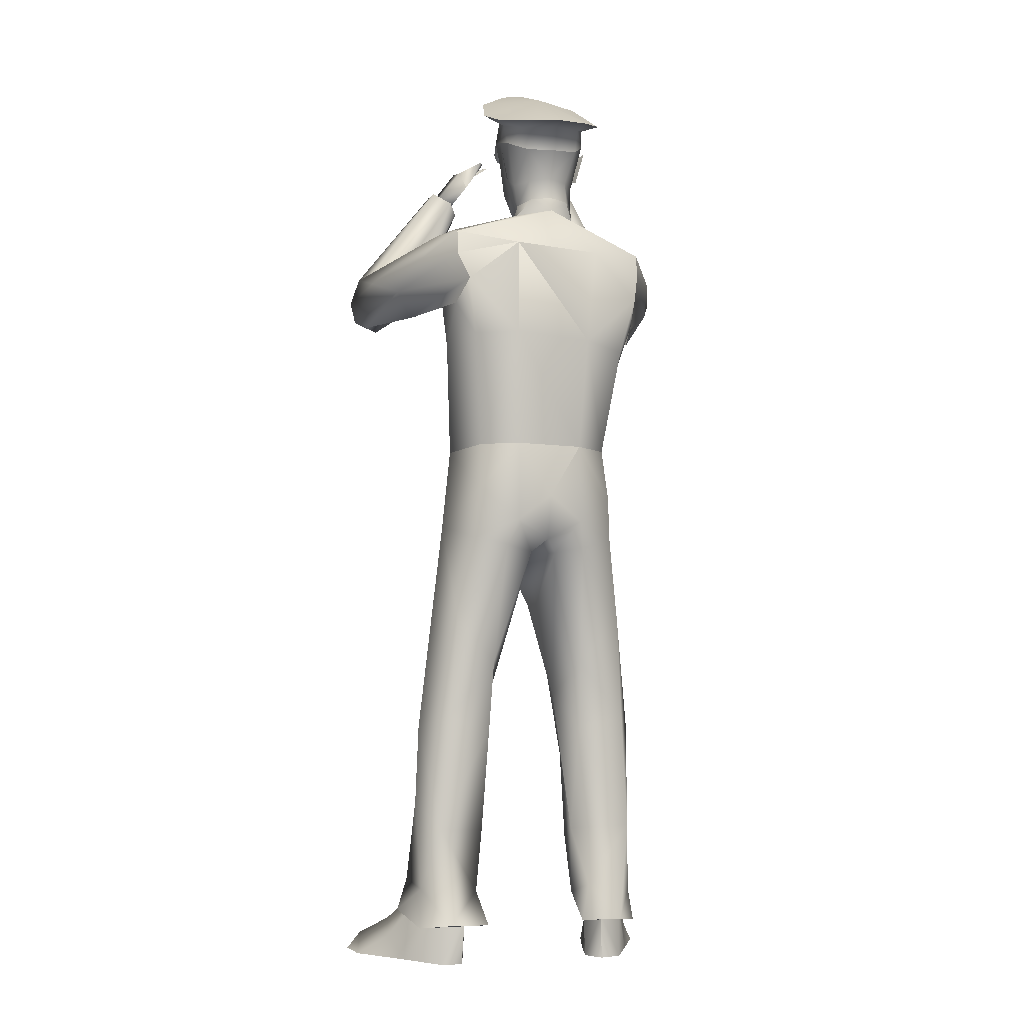
<metadata>
{"format":"obj","ext":"obj","renderer":"f3d","projection":"perspective","resolution":1024,"background":"white","views":[{"elev":-4.4,"azim":-18.7,"up":"+Z"}]}
</metadata>
<code>
v 0.0577 0.0083 1.06
v 0.057 -0.001 0.9021
v -0.0113 -0.0091 0.9554
v -0.0092 0.2511 1.284
v -0.1729 0.2004 1.304
v -0.0307 0.2514 1.044
v 0.0107 0.0468 1.569
v 0.0903 -0.0048 1.472
v -0.0806 -0.0039 1.484
v 0.1553 0.2006 1.278
v -0.2139 0.0427 0.4976
v -0.199 0.0369 0.7
v -0.1177 0.0465 0.6117
v -0.2075 0.1234 0.8927
v -0.1932 0.2289 0.6452
v -0.1494 0.2443 0.8625
v 0.1617 0.06 0.6956
v 0.1725 0.0648 0.4929
v 0.0785 0.0573 0.6089
v 0.0646 0.2315 0.5816
v 0.1281 0.2484 0.6388
v 0.0838 0.2613 0.8576
v 0.211 0.134 0.47
v 0.1601 0.1505 0.8867
v 0.2008 0.1121 1.501
v 0.2092 0.0584 1.485
v 0.0719 0.0871 1.554
v 0.0698 0.2012 1.636
v 0.0414 0.2296 1.618
v 0.0594 0.1811 1.591
v -0.0508 0.0338 1.74
v 0.0055 0.0082 1.74
v 0.0067 0.0276 1.694
v -0.0987 0.137 0.5436
v -0.1269 0.1003 0.2623
v -0.1231 0.0615 0.4737
v 0.0727 0.1051 0.2603
v 0.0459 0.1433 0.5402
v 0.0795 0.0709 0.4706
v -0.2305 0.3311 1.47
v -0.2884 0.3781 1.486
v -0.2596 0.3675 1.445
v -0.2259 0.2828 1.366
v -0.2543 0.3676 1.392
v -0.319 0.343 1.347
v 0.2009 0.1121 1.328
v 0.1898 0.0456 1.327
v 0.248 0.3763 1.4
v 0.2069 0.467 1.444
v 0.3181 0.4109 1.465
v 0.168 0.4329 1.688
v 0.248 0.3763 1.4
v 0.1898 0.0456 1.327
v 0.31 0.3636 1.346
v 0.3261 0.2766 1.418
v 0.2595 0.1193 1.438
v 0.2302 0.1405 1.493
v -0.0127 0.2315 1.617
v -0.0434 0.2052 1.634
v -0.0349 0.183 1.59
v -0.0451 0.2208 1.753
v 0.0129 0.243 1.761
v 0.0118 0.2326 1.819
v -0.2622 0.1063 0.4763
v -0.2259 0.2828 1.366
v -0.2112 0.1146 1.36
v -0.2543 0.3676 1.392
v -0.2519 0.1136 1.464
v -0.3265 0.2652 1.43
v -0.22 0.1424 1.514
v -0.1952 0.0584 1.512
v -0.1869 0.1146 1.527
v -0.0525 0.0875 1.562
v 0.2092 0.0584 1.485
v 0.0719 0.0871 1.554
v 0.0634 0.0297 1.741
v 0.0895 0.0769 1.718
v 0.0597 0.0369 1.696
v 0.0027 0.2157 1.439
v 0.15 0.1954 1.414
v 0.0643 0.1584 1.533
v 0.0386 0.221 1.578
v 0.0117 0.1729 1.573
v 0.1838 0.0624 0.2679
v -0.1596 0.2158 0.417
v -0.1184 0.1178 1.783
v -0.0932 0.2002 1.832
v 0.0077 0.1092 1.825
v 0.0968 0.12 1.731
v 0.0955 0.0938 1.76
v 0.0803 0.0566 0.0745
v 0.1208 0.186 0.0748
v 0.0803 0.1243 0.126
v 0.1403 0.2328 0.2939
v 0.1891 0.1961 0.154
v 0.2104 0.1417 0.2444
v 0.1803 0.1021 1.244
v 0.2009 0.1121 1.328
v -0.1237 0.1592 1.507
v -0.0456 0.1589 1.541
v -0.0529 0.1363 1.617
v -0.0477 0.0999 1.586
v -0.0336 0.1493 1.583
v -0.2324 0.0435 0.2726
v -0.2041 0.1795 0.0785
v -0.2687 0.0678 0.0717
v -0.1279 0.05 0.0742
v -0.0477 0.2199 1.704
v -0.0046 0.2314 1.7
v 0.0134 0.2443 1.727
v 0.0311 0.2301 1.7
v 0.0367 0.2321 1.654
v 0.0733 0.2156 1.705
v -0.0599 0.1862 1.794
v -0.0932 0.2002 1.832
v -0.1184 0.1178 1.783
v 0.1117 0.4006 1.651
v 0.2006 0.3538 1.451
v 0.1847 0.4055 1.421
v 0.2888 0.3835 1.489
v 0.2577 0.374 1.452
v 0.1756 0.3756 1.684
v -0.0787 -0.0023 1.062
v -0.0853 -0.0212 1.292
v 0.0577 0.0083 1.06
v -0.2036 0.1044 1.274
v -0.1517 0.0303 1.061
v -0.1858 0.1399 1.052
v 0.1245 0.0517 1.056
v 0.1803 0.1021 1.244
v 0.1404 0.1651 1.046
v 0.0656 -0.0221 1.281
v -0.2019 0.3513 1.439
v -0.097 0.3991 1.63
v -0.1921 0.4044 1.409
v -0.1548 0.3787 1.67
v -0.3212 0.4039 1.465
v -0.2158 0.4641 1.435
v -0.1509 0.4313 1.673
v 0.2309 0.3335 1.472
v -0.0756 0.0827 1.716
v -0.0781 0.1262 1.729
v -0.0791 0.1 1.758
v -0.0456 0.0406 1.695
v 0.0695 0.2167 1.755
v 0.1141 0.1928 1.836
v 0.0809 0.1812 1.796
v 0.1328 0.1099 1.783
v 0.093 0.2278 0.4116
v 0.1403 0.2328 0.2939
v 0.0808 0.1657 0.2386
v 0.1237 0.2043 0.145
v -0.1845 0.0038 1.403
v -0.2518 0.2247 1.352
v -0.2876 0.189 1.401
v -0.0806 -0.0039 1.484
v 0.2475 0.243 1.341
v 0.1823 0.002 1.378
v 0.2879 0.203 1.382
v 0.2065 0.0891 0.0667
v 0.1208 0.186 0.0748
v 0.0803 0.0566 0.0745
v 0.075 0.1335 1.619
v 0.0093 0.0572 1.64
v 0.0498 0.0728 1.636
v 0.0517 0.0677 1.593
v -0.0323 0.2495 0.8481
v -0.0307 0.2514 1.044
v -0.1289 0.2214 0.5865
v -0.1446 0.1593 0.2421
v -0.2113 0.2164 0.3005
v -0.1868 0.1777 0.1321
v -0.2671 0.1757 0.1606
v -0.2113 0.2164 0.3005
v -0.2703 0.1 0.3251
v -0.1295 0.2346 1.044
v -0.043 0.0276 0.8389
v -0.0818 -0.0117 0.9046
v -0.0139 0.0042 0.8655
v 0.1404 0.1651 1.046
v -0.0304 0.0745 1.635
v -0.0264 0.0682 1.596
v -0.1952 0.0584 1.512
v -0.0525 0.0875 1.562
v 0.0638 0.2719 1.726
v -0.0351 0.2755 1.725
v 0.1141 0.1928 1.836
v 0.1328 0.1099 1.783
v -0.2152 0.0241 0.0798
v -0.1289 0.2214 0.5865
v 0.0646 0.2315 0.5816
v 0.2138 0.1772 0.0943
v 0.1208 0.186 0.0748
v 0.1237 0.2043 0.145
v -0.3265 0.4156 1.37
v 0.3147 0.4268 1.372
v 0.0117 0.1657 1.551
v -0.1468 0.1969 1.434
v -0.0088 0.2337 1.654
v 0.1307 0.3547 1.662
v 0.13 0.4425 1.67
v -0.1955 0.1744 1.446
v -0.1936 0.1621 1.5
v -0.221 0.2557 1.505
v -0.1216 0.3541 1.646
v -0.097 0.3991 1.63
v -0.2019 0.3513 1.439
v -0.0787 -0.0023 1.062
v -0.1588 0.0117 0.9684
v 0.1912 0.1835 1.438
v 0.2034 0.1588 1.476
v 0.1912 0.1835 1.438
v 0.2266 0.254 1.498
v 0.1385 0.1579 1.489
v 0.0727 0.0991 1.582
v 0.0566 0.1486 1.584
v -0.0756 0.0827 1.716
v -0.0456 0.0406 1.695
v -0.0533 0.1049 1.631
v -0.061 0.1343 1.652
v -0.0693 0.1355 1.701
v 0.1478 0.2214 0.4367
v 0.093 0.2278 0.4116
v 0.1411 0.2354 0.4986
v -0.2125 0.2017 0.4431
v -0.1596 0.2158 0.417
v -0.2068 0.2158 0.505
v 0.0895 0.0769 1.718
v 0.0739 0.1022 1.633
v 0.0597 0.0369 1.696
v 0.0825 0.1292 1.654
v 0.0896 0.1298 1.703
v 0.0689 0.019 0.8499
v 0.0109 0.0315 0.8378
v 0.1317 0.0337 0.9563
v 0.1245 0.0517 1.056
v 0.1404 0.1651 1.046
v -0.0279 0.2559 1.871
v 0.0119 0.26 1.878
v -0.1868 0.1777 0.1321
v -0.2041 0.1795 0.0785
v -0.2674 0.1892 0.1157
v -0.1712 0.008 1.289
v -0.2008 0.048 1.358
v 0.1501 0.006 1.264
v 0.0968 0.12 1.731
v -0.0781 0.1262 1.729
v 0.0127 0.0539 1.597
v 0.0041 -0.0337 1.741
v 0.0647 -0.0155 1.745
v -0.1159 0.438 1.651
v -0.1216 0.3541 1.646
v -0.1509 0.4313 1.673
v -0.097 0.3991 1.63
v -0.1517 0.0303 1.061
v -0.1858 0.1399 1.052
v 0.0965 0.0622 0.1466
v 0.1923 0.0818 0.1309
v 0.1577 0.0364 0.076
v -0.0556 0.1382 0.7369
v -0.0847 0.2321 0.7396
v 0.0134 0.2312 1.577
v 0.0146 0.2404 1.617
v -0.339 0.4087 1.411
v -0.2618 0.0859 0.1479
v 0.3308 0.4185 1.41
v -0.1016 0.0066 0.8528
v 0.0119 0.26 1.878
v -0.0279 0.2559 1.871
v -0.1423 0.0897 0.1397
v 0.0694 0.25 1.04
v -0.2112 0.1146 1.36
v -0.1955 0.1744 1.446
v -0.0553 -0.0111 1.743
v 0.1756 0.3756 1.684
v 0.1307 0.3547 1.662
v 0.168 0.4329 1.688
v -0.0123 0.2221 1.577
v -0.1494 0.2443 0.8625
v -0.0231 0.1257 0.8387
v -0.2152 0.0241 0.0798
v 0.0149 0.2942 1.733
v 0.0873 0.1046 1.649
v 0.0896 0.1298 1.703
v 0.0825 0.1292 1.654
v 0.0074 0.1413 0.7344
v 0.0218 0.2382 0.7354
v 0.0918 0.1777 1.744
v -0.0696 0.1834 1.742
v 0.0067 0.0276 1.694
v 0.1577 0.0364 0.076
v 0.119 0.0505 1.761
v 0.0218 0.2382 0.7354
v -0.0323 0.2495 0.8481
v 0.0041 -0.0337 1.741
v 0.0647 -0.0155 1.745
v -0.0553 -0.0111 1.743
v -0.2935 0.1522 0.1005
v -0.2935 0.1522 0.1005
v 0.1814 0.2081 0.1114
v 0.1814 0.2081 0.1114
v -0.1845 0.0038 1.403
v -0.0806 -0.0039 1.484
v 0.1117 0.4006 1.651
v 0.1117 0.4006 1.651
v 0.2006 0.3538 1.451
v 0.0694 0.25 1.04
v -0.1548 0.3787 1.67
v -0.1055 0.0585 1.758
v 0.2723 0.4066 1.354
v -0.2842 0.3953 1.347
v 0.0117 0.1729 1.573
v 0.1823 0.002 1.378
v -0.1987 0.043 1.462
v -0.0806 -0.0039 1.484
v -0.0696 0.1834 1.742
v -0.0451 0.2208 1.753
v 0.0695 0.2167 1.755
v 0.0918 0.1777 1.744
v 0.1208 0.186 0.0748
v -0.0847 0.2321 0.7396
v 0.2059 0.0452 1.436
v -0.2674 0.1892 0.1157
v 0.0577 0.0083 1.06
v 0.13 0.4425 1.67
v -0.2008 0.048 1.358
v 0.0149 0.2654 1.66
v 0.0137 0.2441 1.702
v 0.2009 0.1121 1.328
v 0.1898 0.0456 1.327
v 0.2138 0.1772 0.0943
v -0.1159 0.438 1.651
v 0.1356 0.0355 0.8635
v -0.0525 0.0875 1.562
v -0.0264 0.0682 1.596
v 0.0107 0.0468 1.569
v 0.0719 0.0871 1.554
v 0.0517 0.0677 1.593
v -0.167 0.017 0.8675
v 0.119 0.0505 1.761
v -0.1936 0.1621 1.5
v -0.1295 0.2346 1.044
v -0.1295 0.2346 1.044
v 0.2034 0.1588 1.476
v -0.1055 0.0585 1.758
v 0.0516 0.253 1.872
v 0.0516 0.253 1.872
v 0.0129 0.243 1.761
v -0.2687 0.0678 0.0717
v 0.1035 0.0988 1.711
v 0.0117 0.1657 1.551
v 0.0475 0.152 1.56
v -0.0227 0.1531 1.562
v 0.0475 0.152 1.56
v 0.0727 0.0991 1.582
v -0.0227 0.1531 1.562
v -0.0477 0.0999 1.586
v 0.2059 0.0452 1.436
v -0.1987 0.043 1.462
v 0.0144 0.2444 1.649
v -0.2041 0.1795 0.0785
v -0.1279 0.05 0.0742
v -0.1868 0.1777 0.1321
v -0.2041 0.1795 0.0785
v -0.061 0.221 1.726
v -0.0696 0.1834 1.742
v 0.0918 0.1777 1.744
v 0.0863 0.2154 1.728
v 0.0517 0.0677 1.593
v -0.0693 0.1355 1.701
v -0.0668 0.1101 1.647
v -0.061 0.1343 1.652
v 0.2065 0.0891 0.0667
v -0.0818 0.1054 1.709
v -0.0847 0.2321 0.7396
v 0.2008 0.1121 1.501
v 0.2092 0.0584 1.485
v -0.1869 0.1146 1.527
v -0.1952 0.0584 1.512
v -0.2008 0.048 1.358
v 0.0127 0.0539 1.597
v -0.0748 0.3691 1.707
v -0.0276 0.3762 1.739
v -0.0769 0.4428 1.724
v -0.0304 0.4326 1.75
v -0.0276 0.3762 1.739
v -0.0963 0.3696 1.721
v -0.0877 0.4425 1.735
v -0.118 0.43 1.643
v -0.0869 0.346 1.683
v -0.1501 0.4251 1.656
v -0.1537 0.3796 1.646
v -0.0869 0.346 1.683
v -0.1216 0.3844 1.633
v -0.0869 0.346 1.683
v -0.0456 0.3598 1.74
v -0.0748 0.3691 1.707
v -0.0304 0.4326 1.75
v -0.0963 0.3696 1.721
v -0.05 0.3494 1.745
v -0.0869 0.346 1.683
v -0.0748 0.3691 1.707
v -0.0963 0.3696 1.721
v -0.0276 0.3762 1.739
v -0.0769 0.4428 1.724
v -0.118 0.43 1.643
v -0.1216 0.3844 1.633
v -0.0748 0.3691 1.707
v -0.0456 0.3598 1.74
v -0.0456 0.3598 1.74
v -0.05 0.3494 1.745
v 0.0551 0.3743 1.767
v 0.0992 0.3691 1.73
v 0.0984 0.4432 1.745
v 0.0551 0.3743 1.767
v 0.0554 0.431 1.776
v 0.1219 0.3711 1.742
v 0.1102 0.4437 1.756
v 0.1323 0.4307 1.661
v 0.1105 0.3461 1.705
v 0.1656 0.4279 1.67
v 0.1711 0.3823 1.661
v 0.1105 0.3461 1.705
v 0.1377 0.3852 1.651
v 0.074 0.359 1.766
v 0.1105 0.3461 1.705
v 0.0992 0.3691 1.73
v 0.0554 0.431 1.776
v 0.0796 0.3489 1.771
v 0.1219 0.3711 1.742
v 0.1105 0.3461 1.705
v 0.1219 0.3711 1.742
v 0.0992 0.3691 1.73
v 0.0551 0.3743 1.767
v 0.0984 0.4432 1.745
v 0.1323 0.4307 1.661
v 0.1377 0.3852 1.651
v 0.0992 0.3691 1.73
v 0.074 0.359 1.766
v 0.0796 0.3489 1.771
v 0.074 0.359 1.766
v -0.2868 0.1245 0.0022
v -0.3096 0.1635 0.0457
v -0.2741 0.1258 0.0993
v -0.2245 0.0551 0.0879
v -0.2868 0.1245 0.0022
v -0.2113 0.1761 0.0011
v -0.3615 0.2149 0.005
v -0.1782 0.0526 0.0871
v -0.1691 0.0973 -0.0019
v -0.1836 0.0557 -0.0024
v -0.3403 0.2824 0.0384
v -0.2973 0.217 0.0753
v -0.2687 0.2739 0.0043
v -0.1662 0.1009 0.0847
v -0.2283 0.0575 -0.0013
v -0.1691 0.0973 -0.0019
v -0.2283 0.0575 -0.0013
v -0.2141 0.167 0.0884
v -0.2113 0.1761 0.0011
v -0.2637 0.1676 0.1212
v -0.2493 0.2337 0.0392
v -0.3125 0.3049 0.0118
v -0.3726 0.2591 0.0105
v -0.2687 0.2739 0.0043
v -0.3125 0.3049 0.0118
v -0.1782 0.0526 0.0871
v -0.1836 0.0557 -0.0024
v -0.351 0.2942 0.0133
v -0.351 0.2942 0.0133
v -0.3615 0.2149 0.005
v -0.3726 0.2591 0.0105
v 0.227 0.1908 0.0401
v 0.2118 0.1481 -0.003
v 0.2005 0.1471 0.0942
v 0.166 0.0681 0.0836
v 0.1274 0.1839 -0.0028
v 0.2118 0.1481 -0.003
v 0.2669 0.2513 -0.0016
v 0.1018 0.0985 -0.0051
v 0.1211 0.0567 0.0837
v 0.1243 0.0605 -0.0059
v 0.2047 0.241 0.0699
v 0.2331 0.3133 0.0323
v 0.1641 0.291 -0.0006
v 0.0996 0.1017 0.0815
v 0.1018 0.0985 -0.0051
v 0.1678 0.071 -0.0056
v 0.1678 0.071 -0.0056
v 0.1333 0.1758 0.0844
v 0.1274 0.1839 -0.0028
v 0.1823 0.1862 0.1163
v 0.1537 0.2479 0.0347
v 0.201 0.3299 0.0062
v 0.2691 0.2967 0.0038
v 0.1641 0.291 -0.0006
v 0.201 0.3299 0.0062
v 0.1211 0.0567 0.0837
v 0.1243 0.0605 -0.0059
v 0.2408 0.3269 0.007
v 0.2408 0.3269 0.007
v 0.2669 0.2513 -0.0016
v 0.2691 0.2967 0.0038
g DrawCall_0406"
f 2 1 3
f 5 4 6
f 8 7 9
f 4 10 6
f 12 11 13
f 15 14 16
f 18 17 19
f 21 20 22
f 17 23 24
f 26 25 27
f 29 28 30
f 32 31 33
f 35 34 36
f 38 37 39
f 41 40 42
f 44 43 45
f 47 46 48
f 50 49 51
f 53 52 54
f 56 55 57
f 59 58 60
f 62 61 63
f 14 64 12
f 66 65 67
f 69 68 70
f 72 71 73
f 7 74 75
f 77 76 78
f 80 79 81
f 83 82 30
f 23 21 24
f 39 37 84
f 35 85 34
f 15 64 14
f 87 86 88
f 77 89 90
f 92 91 93
f 95 94 96
f 98 97 10
f 10 79 80
f 100 99 73
f 102 101 103
f 35 36 104
f 106 105 107
f 109 108 110
f 112 111 113
f 101 59 60
f 115 114 116
f 118 117 119
f 121 120 122
f 124 123 125
f 127 126 128
f 130 129 131
f 125 132 124
f 134 133 135
f 41 42 136
f 138 137 139
f 137 69 70
f 140 120 121
f 55 50 57
f 142 141 143
f 31 141 144
f 145 62 63
f 147 146 148
f 149 37 38
f 151 150 152
f 9 124 132
f 154 153 155
f 132 8 156
f 158 157 159
f 18 23 17
f 161 160 162
f 28 163 30
f 165 164 166
f 22 167 168
f 169 15 16
f 171 170 172
f 174 173 175
f 5 176 128
f 128 126 5
f 34 177 13
f 3 178 179
f 97 180 10
f 24 21 22
f 164 181 182
f 184 183 7
f 62 145 185
f 61 62 186
f 76 77 90
f 188 187 88
f 64 11 12
f 189 106 107
f 34 85 190
f 149 38 191
f 192 160 193
f 95 194 94
f 138 134 135
f 195 45 155
f 117 49 119
f 54 196 159
f 79 197 81
f 100 79 198
f 199 58 59
f 29 112 28
f 122 200 121
f 49 117 201
f 79 5 198
f 203 202 204
f 137 136 139
f 206 205 207
f 178 208 209
f 123 124 127
f 80 210 10
f 212 211 213
f 81 27 214
f 163 215 216
f 218 217 219
f 59 220 221
f 96 94 222
f 223 20 224
f 174 175 225
f 169 226 227
f 229 228 230
f 231 28 232
f 19 17 233
f 19 234 38
f 164 218 181
f 33 78 76
f 1 2 235
f 236 235 237
f 146 147 63
f 238 88 239
f 240 173 174
f 241 106 242
f 243 126 127
f 154 244 153
f 130 245 129
f 53 157 158
f 63 147 145
f 113 246 232
f 114 63 61
f 247 108 221
f 2 3 179
f 233 234 19
f 166 164 248
f 164 182 248
f 32 249 31
f 76 250 249
f 134 138 251
f 253 252 254
f 183 9 7
f 69 155 68
f 74 7 8
f 159 55 56
f 209 208 255
f 209 255 256
f 37 257 84
f 258 84 259
f 177 34 260
f 34 261 260
f 262 82 83
f 82 262 263
f 70 204 137
f 137 41 136
f 213 57 50
f 120 50 122
f 137 138 264
f 135 195 138
f 265 175 173
f 104 175 265
f 49 50 266
f 196 119 49
f 13 267 12
f 267 13 177
f 96 258 95
f 96 84 258
f 114 115 63
f 268 63 269
f 72 73 99
f 203 204 70
f 27 25 214
f 213 211 57
f 270 172 170
f 270 35 104
f 271 6 10
f 271 10 180
f 126 272 5
f 198 5 273
f 143 116 114
f 274 31 249
f 122 50 51
f 276 275 277
f 278 83 60
f 197 79 100
f 6 176 5
f 167 279 168
f 234 2 179
f 280 234 179
f 151 37 149
f 37 93 257
f 236 1 235
f 132 125 129
f 281 270 104
f 281 104 265
f 185 282 62
f 284 283 285
f 163 229 215
f 231 232 229
f 38 234 286
f 287 38 286
f 147 90 89
f 288 145 147
f 143 114 142
f 61 289 114
f 230 164 165
f 230 290 164
f 160 291 162
f 257 91 259
f 140 48 46
f 10 210 98
f 67 40 66
f 273 5 272
f 148 90 147
f 292 76 90
f 196 55 159
f 266 196 49
f 69 195 155
f 195 264 138
f 22 293 167
f 294 287 280
f 88 295 296
f 88 297 295
f 173 298 265
f 299 242 106
f 300 194 95
f 193 301 192
f 243 127 124
f 302 124 303
f 35 270 170
f 170 85 35
f 149 150 151
f 94 223 222
f 276 277 304
f 200 305 306
f 237 22 307
f 22 168 307
f 308 252 253
f 205 136 42
f 96 23 84
f 23 96 222
f 31 309 143
f 141 31 143
f 54 52 310
f 54 310 196
f 44 45 311
f 311 45 195
f 226 174 225
f 85 170 171
f 79 10 4
f 5 79 4
f 282 186 62
f 60 103 101
f 60 312 103
f 216 30 163
f 312 30 216
f 129 245 132
f 313 8 132
f 42 207 205
f 40 67 42
f 314 302 9
f 315 183 314
f 108 316 317
f 108 317 110
f 318 113 110
f 319 113 318
f 306 121 200
f 48 140 121
f 93 152 92
f 300 320 194
f 321 279 167
f 261 294 280
f 219 101 102
f 221 220 219
f 247 221 217
f 217 221 219
f 144 33 31
f 290 218 164
f 313 322 8
f 74 8 322
f 240 323 173
f 173 323 298
f 249 32 76
f 76 32 33
f 324 208 3
f 178 3 208
f 51 49 201
f 277 325 304
f 272 126 326
f 243 326 126
f 327 199 328
f 263 58 199
f 130 329 330
f 330 245 130
f 300 95 331
f 331 95 258
f 232 246 228
f 232 228 229
f 138 139 251
f 332 253 254
f 333 233 17
f 333 17 24
f 181 102 182
f 335 334 336
f 152 93 151
f 151 93 37
f 215 165 166
f 336 337 338
f 12 339 14
f 267 339 12
f 88 340 188
f 90 148 292
f 100 198 99
f 273 341 198
f 16 256 342
f 168 279 343
f 80 81 214
f 344 210 80
f 345 88 86
f 116 143 309
f 187 346 88
f 63 347 146
f 178 177 179
f 177 280 179
f 237 235 24
f 237 24 22
f 14 209 256
f 14 256 16
f 118 119 310
f 196 310 119
f 135 133 311
f 311 195 135
f 348 318 110
f 110 317 348
f 238 87 88
f 269 63 115
f 349 281 265
f 349 265 298
f 350 283 284
f 352 351 312
f 353 312 351
f 81 197 354
f 81 354 355
f 64 175 104
f 175 64 225
f 197 100 356
f 356 100 357
f 112 113 28
f 232 28 113
f 159 358 158
f 56 358 159
f 108 199 59
f 59 221 108
f 359 155 153
f 359 68 155
f 222 223 224
f 23 222 224
f 226 225 227
f 225 64 227
f 112 327 328
f 199 327 360
f 362 361 363
f 364 323 240
f 186 365 61
f 366 61 365
f 73 335 357
f 73 357 100
f 145 367 368
f 368 185 145
f 257 259 84
f 93 91 257
f 121 306 48
f 310 52 118
f 278 262 83
f 262 278 263
f 215 229 165
f 230 165 229
f 219 102 181
f 181 218 219
f 369 27 355
f 27 81 355
f 207 42 67
f 44 311 133
f 53 54 157
f 157 54 159
f 297 88 345
f 309 31 274
f 88 296 340
f 76 292 250
f 371 370 372
f 40 202 66
f 40 204 202
f 259 373 258
f 258 373 331
f 212 140 46
f 213 140 212
f 45 43 154
f 45 154 155
f 235 333 24
f 235 2 333
f 371 374 370
f 89 288 147
f 246 113 319
f 29 263 112
f 327 112 360
f 312 353 103
f 353 102 103
f 362 363 270
f 362 270 281
f 312 216 352
f 215 352 216
f 341 99 198
f 99 341 72
f 20 293 22
f 191 38 287
f 375 169 16
f 34 190 261
f 214 344 80
f 344 214 25
f 178 209 339
f 339 209 14
f 18 39 84
f 23 18 84
f 36 11 104
f 11 64 104
f 263 278 58
f 60 58 278
f 82 263 29
f 29 30 82
f 109 199 108
f 328 199 109
f 213 50 120
f 213 120 140
f 137 204 41
f 41 204 40
f 376 57 211
f 57 376 377
f 289 142 114
f 108 247 316
f 333 2 233
f 233 2 234
f 70 378 203
f 378 70 379
f 178 267 177
f 178 339 267
f 124 302 243
f 326 243 302
f 245 330 313
f 132 245 313
f 19 38 39
f 19 39 18
f 34 13 36
f 36 13 11
f 101 219 220
f 101 220 59
f 113 111 110
f 112 328 111
f 229 163 231
f 231 163 28
f 260 261 280
f 260 280 177
f 15 227 64
f 169 227 15
f 224 21 23
f 224 20 21
f 88 346 239
f 63 268 347
f 264 69 137
f 195 69 264
f 55 266 50
f 55 196 266
f 154 43 244
f 66 380 65
f 68 359 379
f 70 68 379
f 110 111 328
f 109 110 328
f 358 56 377
f 56 57 377
f 360 112 263
f 199 360 263
f 336 338 381
f 335 336 381
f 287 286 280
f 280 286 234
f 383 382 384
f 386 385 387
f 385 388 387
f 389 382 390
f 391 387 388
f 384 382 389
f 387 392 393
f 389 390 394
f 396 395 397
f 398 383 384
f 387 391 392
f 400 399 401
f 403 402 404
f 405 388 385
f 406 391 405
f 388 405 391
f 392 407 393
f 407 392 406
f 391 406 392
f 408 399 409
f 411 410 403
f 409 400 401
f 413 412 414
f 416 415 417
f 418 416 417
f 413 419 420
f 417 421 418
f 413 414 419
f 422 417 423
f 420 419 424
f 426 425 427
f 412 428 414
f 421 417 422
f 430 429 431
f 433 432 434
f 418 435 416
f 421 436 435
f 435 418 421
f 437 422 423
f 422 437 436
f 436 421 422
f 430 438 439
f 441 440 432
f 429 439 431
f 443 442 444
f 442 445 444
f 447 446 448
f 450 449 451
f 453 452 443
f 454 447 448
f 450 455 449
f 457 456 446
f 442 458 445
f 447 457 446
f 459 450 460
f 453 461 462
f 463 454 464
f 443 461 453
f 455 450 459
f 452 465 466
f 458 451 467
f 457 468 456
f 469 463 464
f 470 452 466
f 471 443 452
f 454 448 464
f 461 443 444
f 461 459 462
f 472 452 470
f 472 471 452
f 453 462 452
f 458 467 445
f 465 462 460
f 452 462 465
f 462 459 460
f 471 442 443
f 474 473 475
f 476 474 475
f 478 477 479
f 481 480 482
f 484 483 473
f 477 485 479
f 486 480 481
f 488 487 478
f 489 474 476
f 487 477 478
f 480 490 491
f 492 483 493
f 485 494 495
f 492 473 483
f 480 486 490
f 496 484 497
f 482 489 498
f 499 487 488
f 494 500 495
f 484 501 497
f 473 502 484
f 479 485 495
f 473 492 475
f 490 492 493
f 484 503 501
f 502 503 484
f 493 483 484
f 498 489 476
f 493 496 491
f 493 484 496
f 490 493 491
f 474 502 473

</code>
